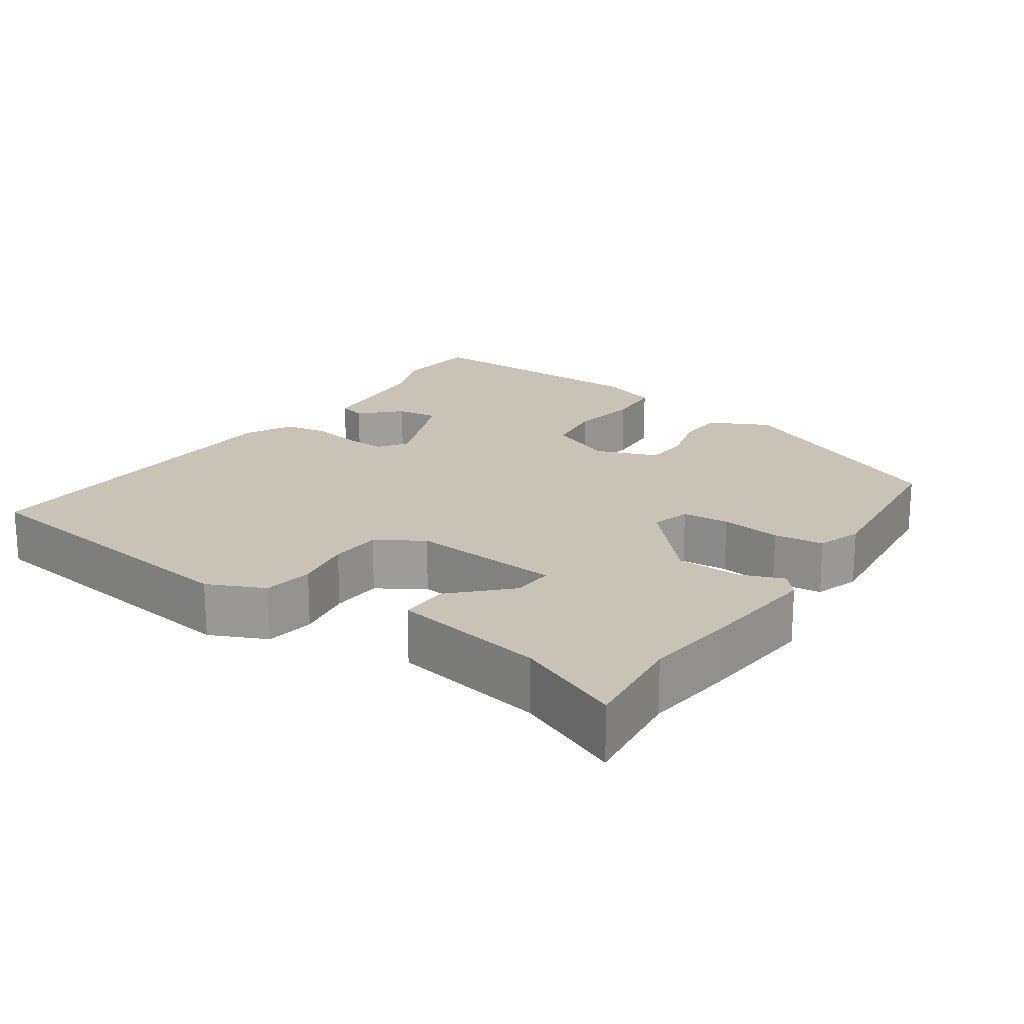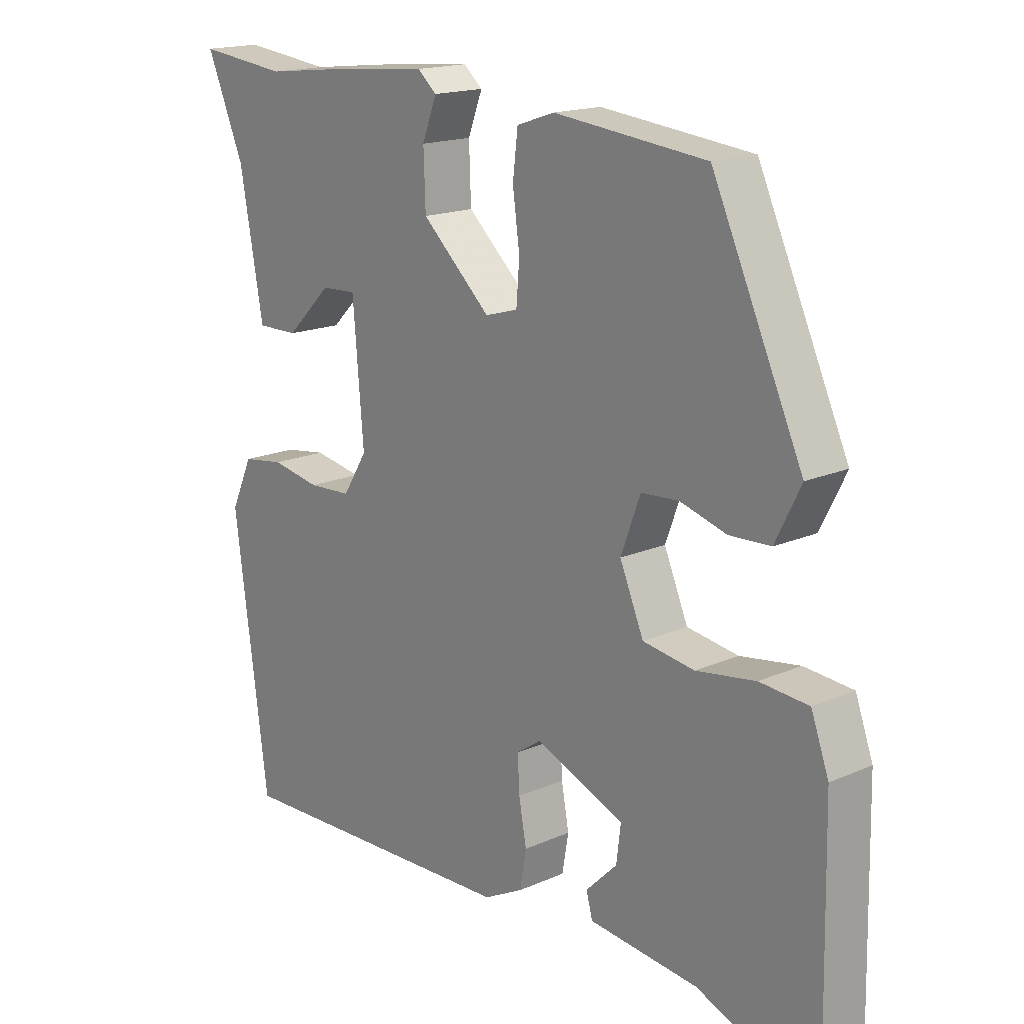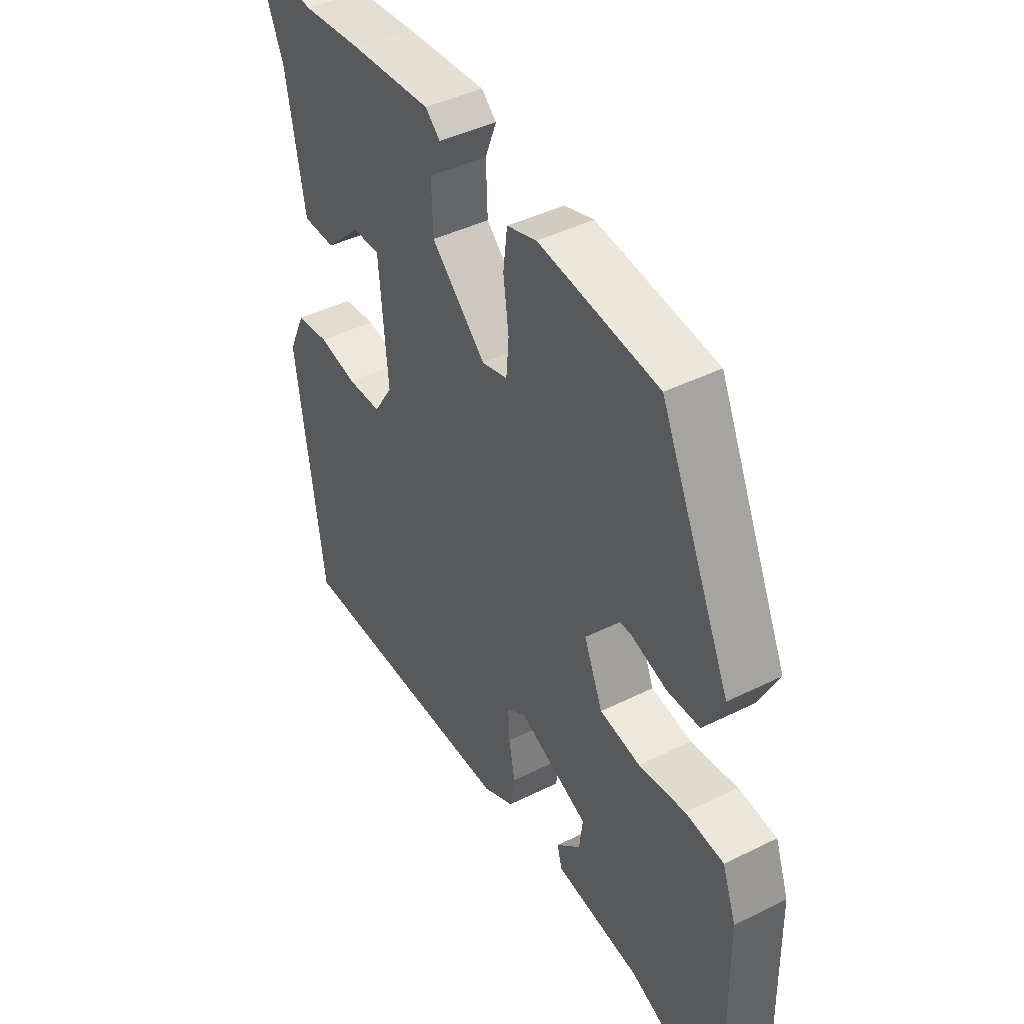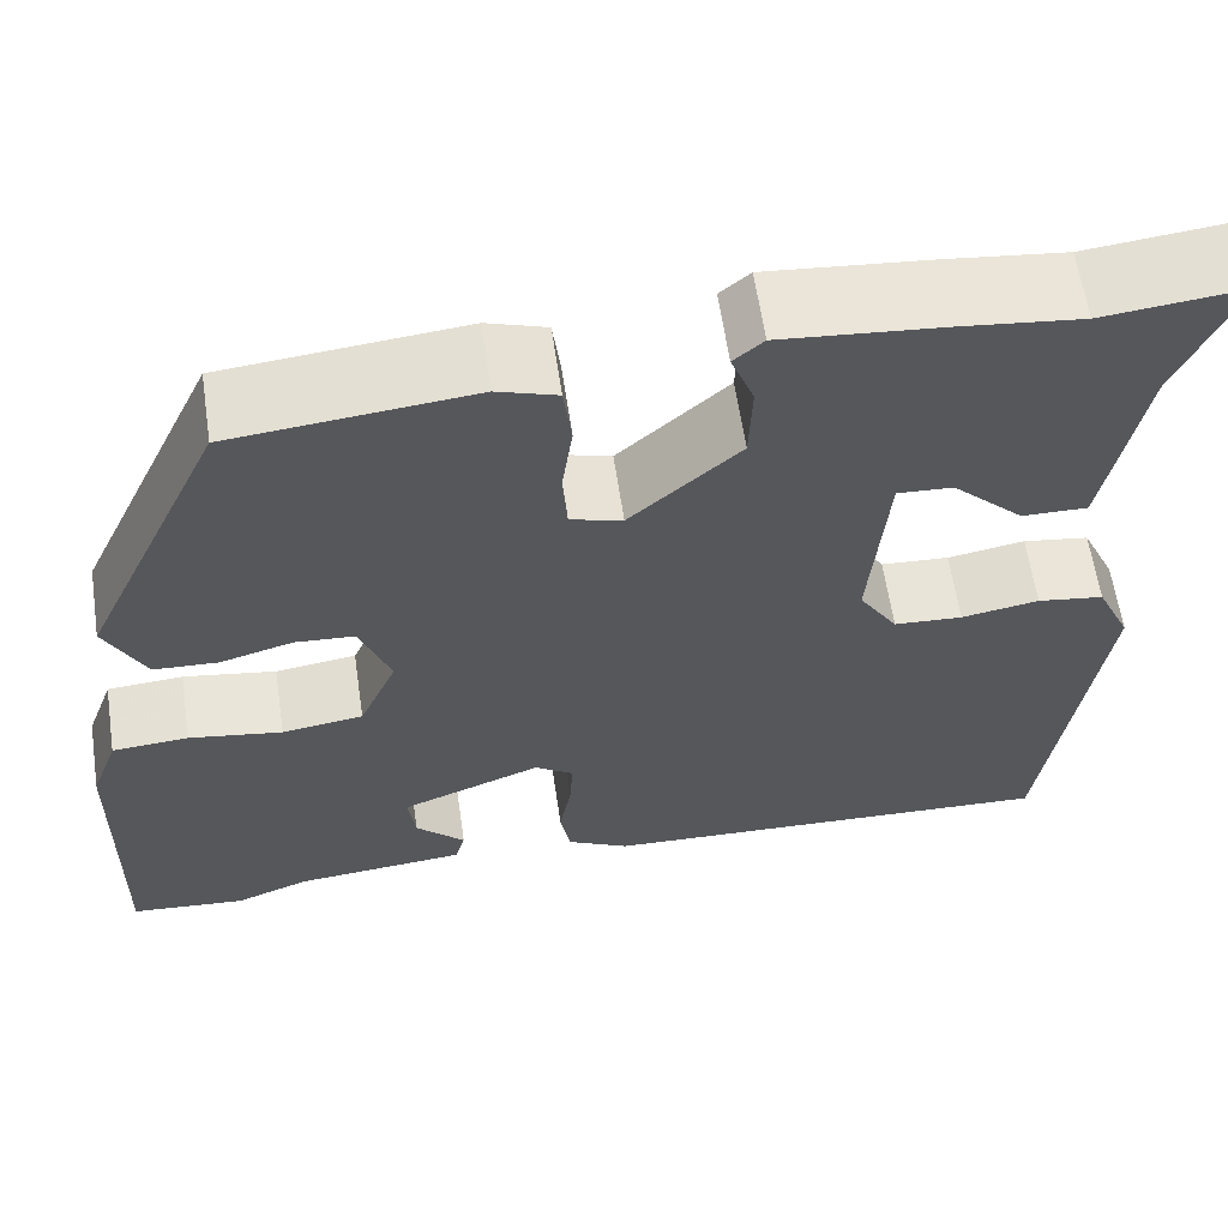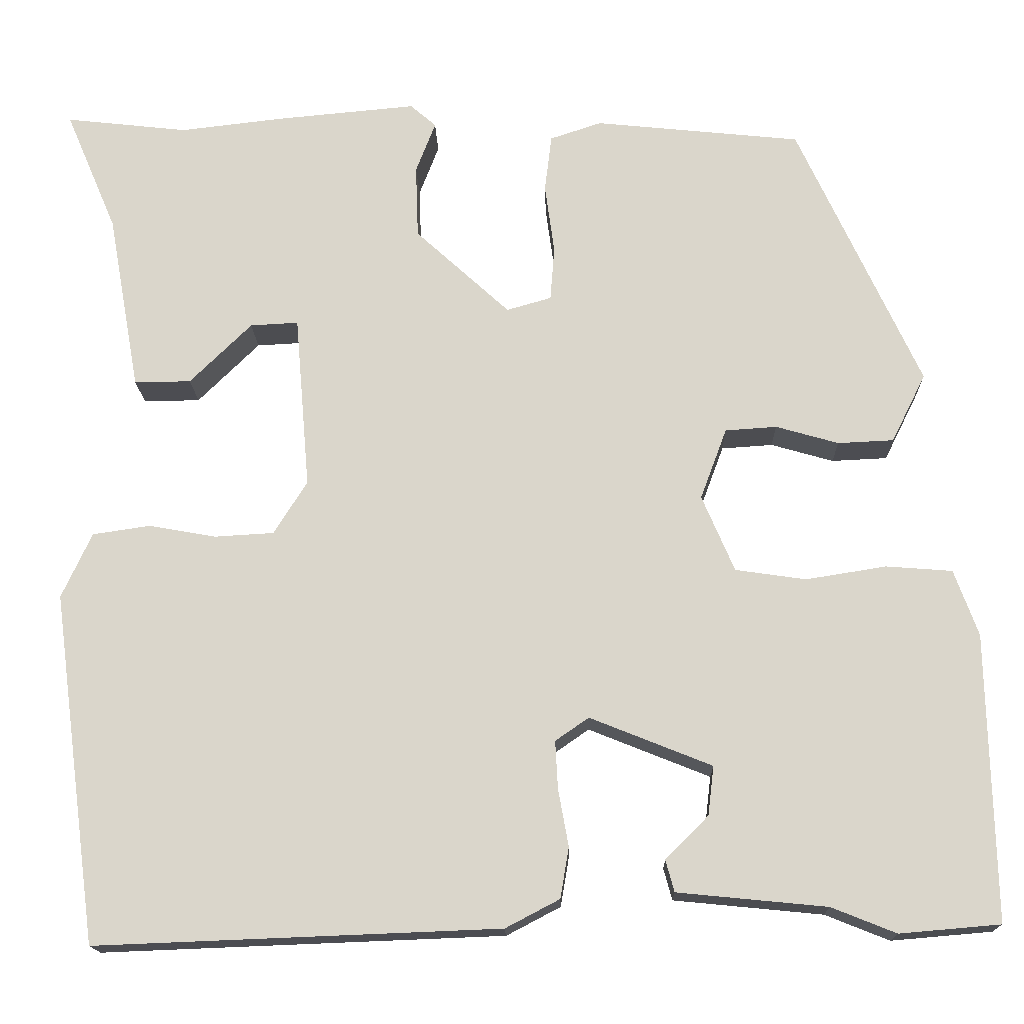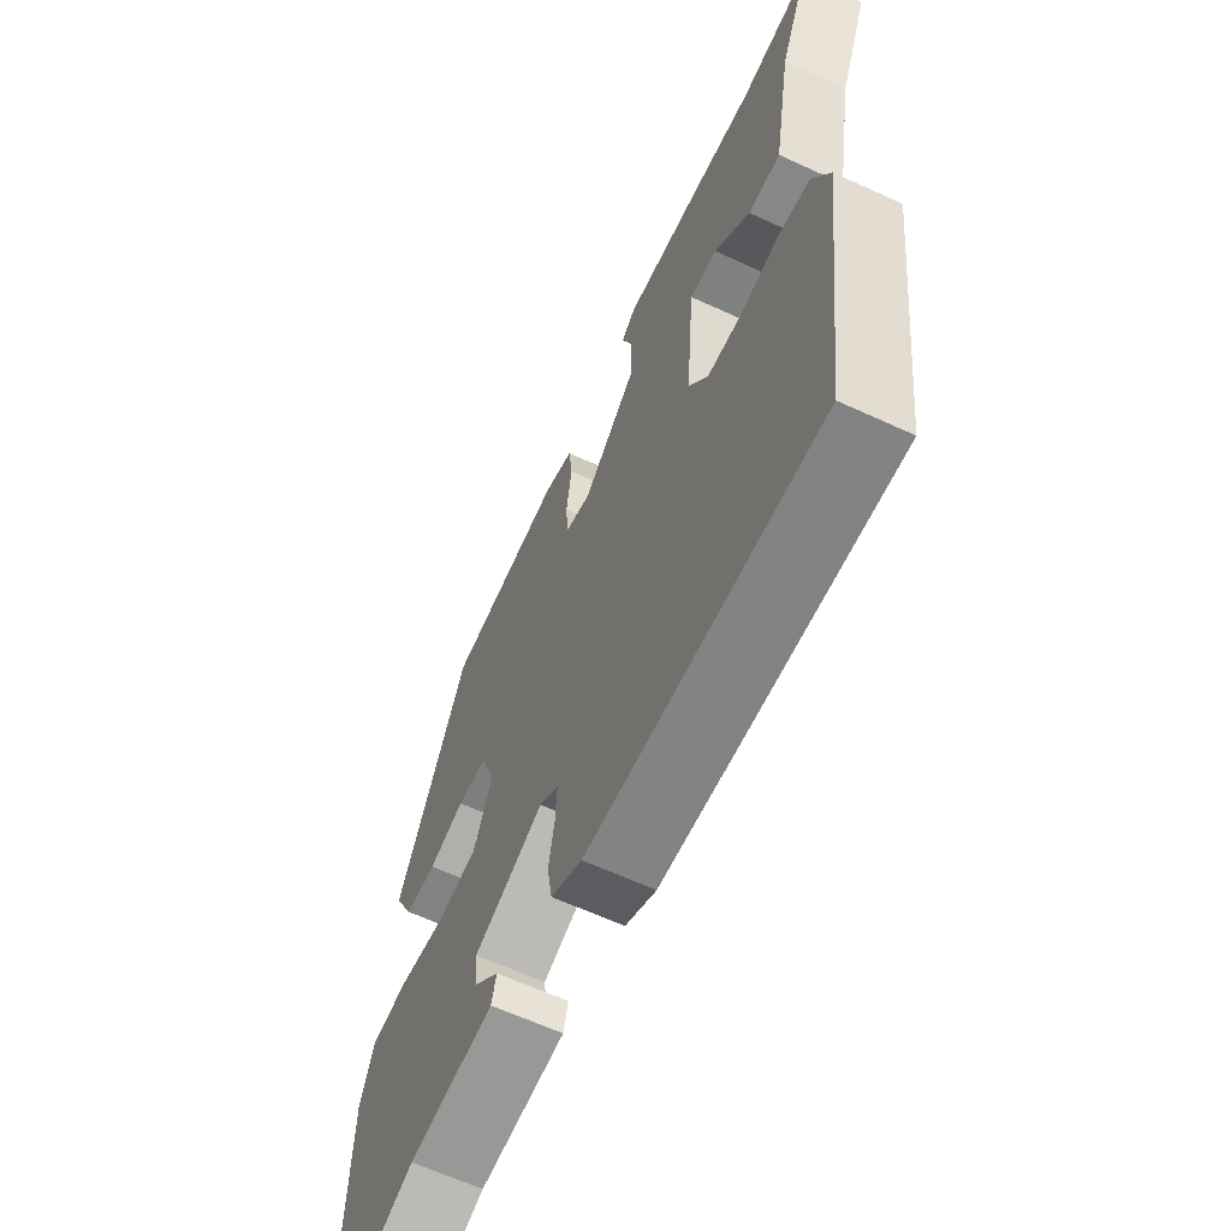
<metadata>
{"format":"obj","ext":"obj","renderer":"f3d","projection":"perspective","resolution":1024,"background":"white","views":[{"elev":19.4,"azim":-55.5,"up":"+Y"},{"elev":17.2,"azim":48.8,"up":"+Z"},{"elev":43.6,"azim":59.7,"up":"+Z"},{"elev":61.8,"azim":171.6,"up":"+Z"},{"elev":-16.4,"azim":1.5,"up":"+Z"},{"elev":-63.2,"azim":-115.0,"up":"+Z"}]}
</metadata>
<code>
v 0.356 0.07 0.467
v 0.499 0.07 0.156
v 0.459 0.07 0.076
v 0.394 0.07 0.073
v 0.321 0.07 0.094
v 0.261 0.07 0.09
v 0.23 0.07 0.007
v 0.268 0.07 -0.082
v 0.35 0.07 -0.094
v 0.444 0.07 -0.079
v 0.521 0.07 -0.085
v 0.549 0.07 -0.162
v 0.556 0.07 -0.495
v 0.439 0.07 -0.505
v 0.364 0.07 -0.475
v 0.19 0.07 -0.458
v 0.18 0.07 -0.421
v 0.23 0.07 -0.371
v 0.237 0.07 -0.314
v 0.095 0.07 -0.257
v 0.056 0.07 -0.284
v 0.059 0.07 -0.34
v 0.071 0.07 -0.406
v 0.061 0.07 -0.465
v -0.002 0.07 -0.498
v -0.471 0.07 -0.516
v -0.525 0.07 -0.109
v -0.49 0.07 -0.033
v -0.423 0.07 -0.023
v -0.345 0.07 -0.037
v -0.276 0.07 -0.033
v -0.237 0.07 0.029
v -0.254 0.07 0.232
v -0.31 0.07 0.229
v -0.382 0.07 0.158
v -0.448 0.07 0.157
v -0.485 0.07 0.364
v -0.545 0.07 0.505
v -0.402 0.07 0.489
v -0.282 0.07 0.503
v -0.119 0.07 0.518
v -0.089 0.07 0.492
v -0.112 0.07 0.432
v -0.109 0.07 0.347
v 0.001 0.07 0.246
v 0.053 0.07 0.261
v 0.058 0.07 0.324
v 0.047 0.07 0.405
v 0.055 0.07 0.472
v 0.115 0.07 0.492
v 0.356 0 0.467
v 0.499 0 0.156
v 0.459 0 0.076
v 0.394 0 0.073
v 0.321 0 0.094
v 0.261 0 0.09
v 0.23 0 0.007
v 0.268 0 -0.082
v 0.35 0 -0.094
v 0.444 0 -0.079
v 0.521 0 -0.085
v 0.549 0 -0.162
v 0.556 0 -0.495
v 0.439 0 -0.505
v 0.364 0 -0.475
v 0.19 0 -0.458
v 0.18 0 -0.421
v 0.23 0 -0.371
v 0.237 0 -0.314
v 0.095 0 -0.257
v 0.056 0 -0.284
v 0.059 0 -0.34
v 0.071 0 -0.406
v 0.061 0 -0.465
v -0.002 0 -0.498
v -0.471 0 -0.516
v -0.525 0 -0.109
v -0.49 0 -0.033
v -0.423 0 -0.023
v -0.345 0 -0.037
v -0.276 0 -0.033
v -0.237 0 0.029
v -0.254 0 0.232
v -0.31 0 0.229
v -0.382 0 0.158
v -0.448 0 0.157
v -0.485 0 0.364
v -0.545 0 0.505
v -0.402 0 0.489
v -0.282 0 0.503
v -0.119 0 0.518
v -0.089 0 0.492
v -0.112 0 0.432
v -0.109 0 0.347
v 0.001 0 0.246
v 0.053 0 0.261
v 0.058 0 0.324
v 0.047 0 0.405
v 0.055 0 0.472
v 0.115 0 0.492
f 3 4 5
f 2 3 5
f 1 2 5
f 50 1 5
f 49 50 5
f 48 49 5
f 47 48 5
f 46 47 5 6
f 45 46 6 7
f 44 45 7 8
f 41 42 43
f 40 41 43
f 39 40 43
f 39 43 44
f 38 39 44
f 37 38 44
f 34 35 36 37
f 33 34 37 44
f 32 33 44 8
f 28 29 30
f 27 28 30
f 26 27 30
f 25 26 30
f 24 25 30
f 23 24 30
f 22 23 30
f 21 22 30 31
f 31 32 8
f 21 31 8
f 20 21 8
f 15 16 17 18
f 15 18 19
f 14 15 19
f 13 14 19
f 12 13 19
f 11 12 19
f 10 11 19
f 9 10 19
f 8 9 19 20
f 55 54 53
f 55 53 52
f 55 52 51
f 55 51 100
f 55 100 99
f 55 99 98
f 55 98 97
f 56 55 97 96
f 57 56 96 95
f 58 57 95 94
f 93 92 91
f 93 91 90
f 93 90 89
f 94 93 89
f 94 89 88
f 94 88 87
f 87 86 85 84
f 94 87 84 83
f 58 94 83 82
f 80 79 78
f 80 78 77
f 80 77 76
f 80 76 75
f 80 75 74
f 80 74 73
f 80 73 72
f 81 80 72 71
f 58 82 81
f 58 81 71
f 58 71 70
f 68 67 66 65
f 69 68 65
f 69 65 64
f 69 64 63
f 69 63 62
f 69 62 61
f 69 61 60
f 69 60 59
f 70 69 59 58
f 1 51 52 2
f 2 52 53 3
f 3 53 54 4
f 4 54 55 5
f 5 55 56 6
f 6 56 57 7
f 7 57 58 8
f 8 58 59 9
f 9 59 60 10
f 10 60 61 11
f 11 61 62 12
f 12 62 63 13
f 13 63 64 14
f 14 64 65 15
f 15 65 66 16
f 16 66 67 17
f 17 67 68 18
f 18 68 69 19
f 19 69 70 20
f 20 70 71 21
f 21 71 72 22
f 22 72 73 23
f 23 73 74 24
f 24 74 75 25
f 25 75 76 26
f 26 76 77 27
f 27 77 78 28
f 28 78 79 29
f 29 79 80 30
f 30 80 81 31
f 31 81 82 32
f 32 82 83 33
f 33 83 84 34
f 34 84 85 35
f 35 85 86 36
f 36 86 87 37
f 37 87 88 38
f 38 88 89 39
f 39 89 90 40
f 40 90 91 41
f 41 91 92 42
f 42 92 93 43
f 43 93 94 44
f 44 94 95 45
f 45 95 96 46
f 46 96 97 47
f 47 97 98 48
f 48 98 99 49
f 49 99 100 50
f 50 100 51 1

</code>
